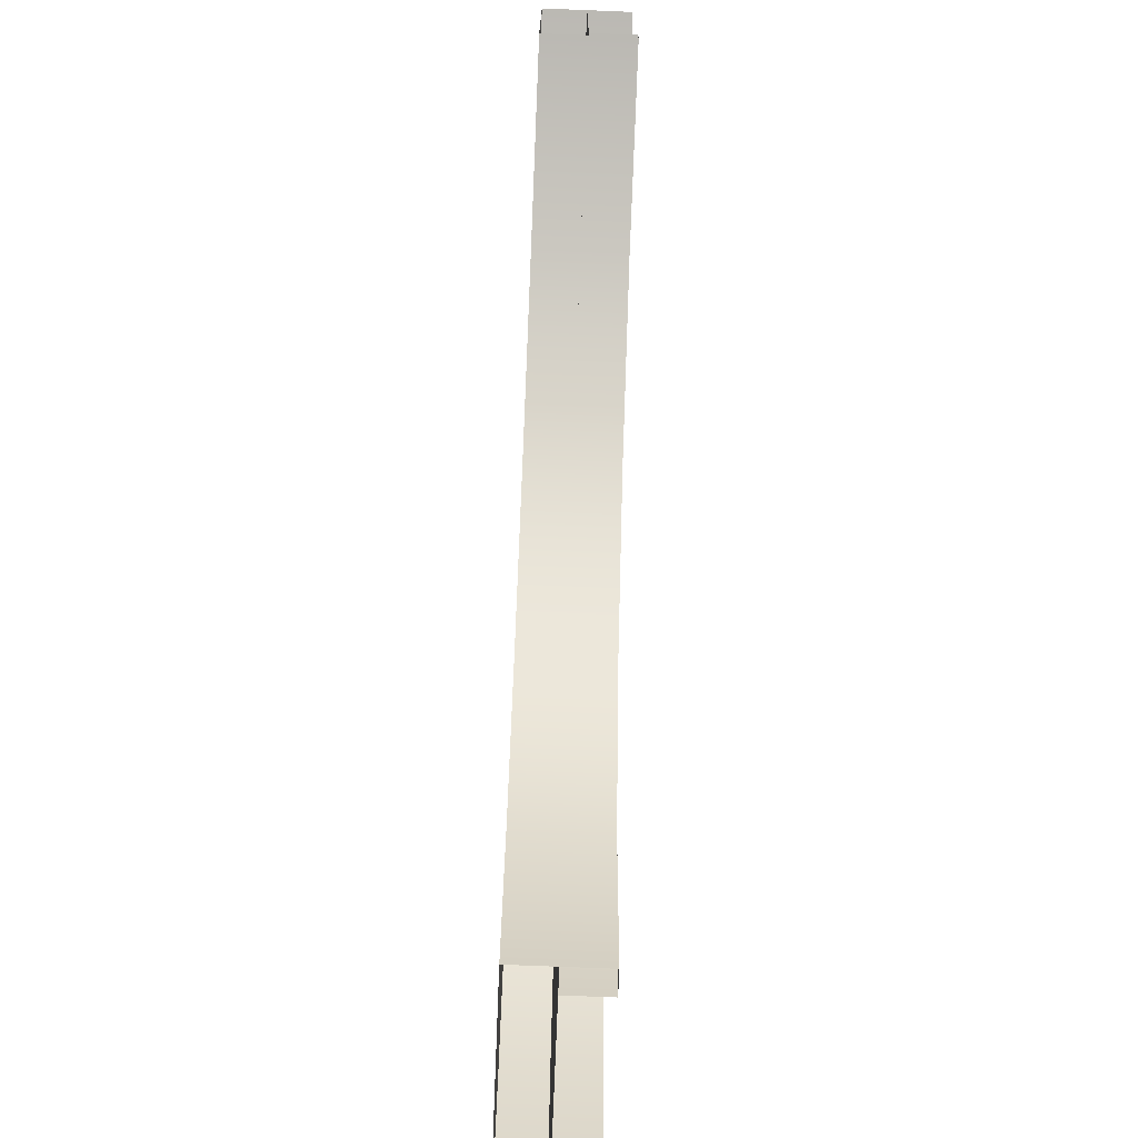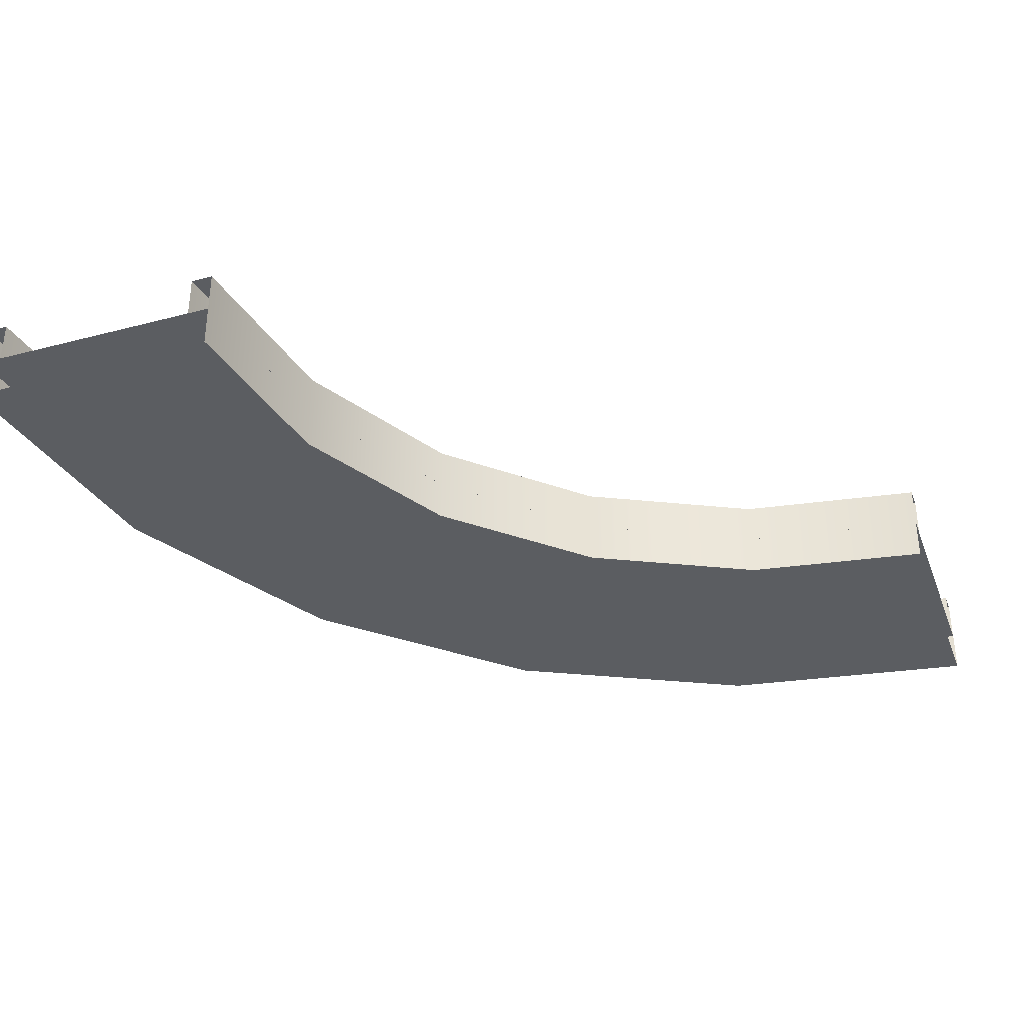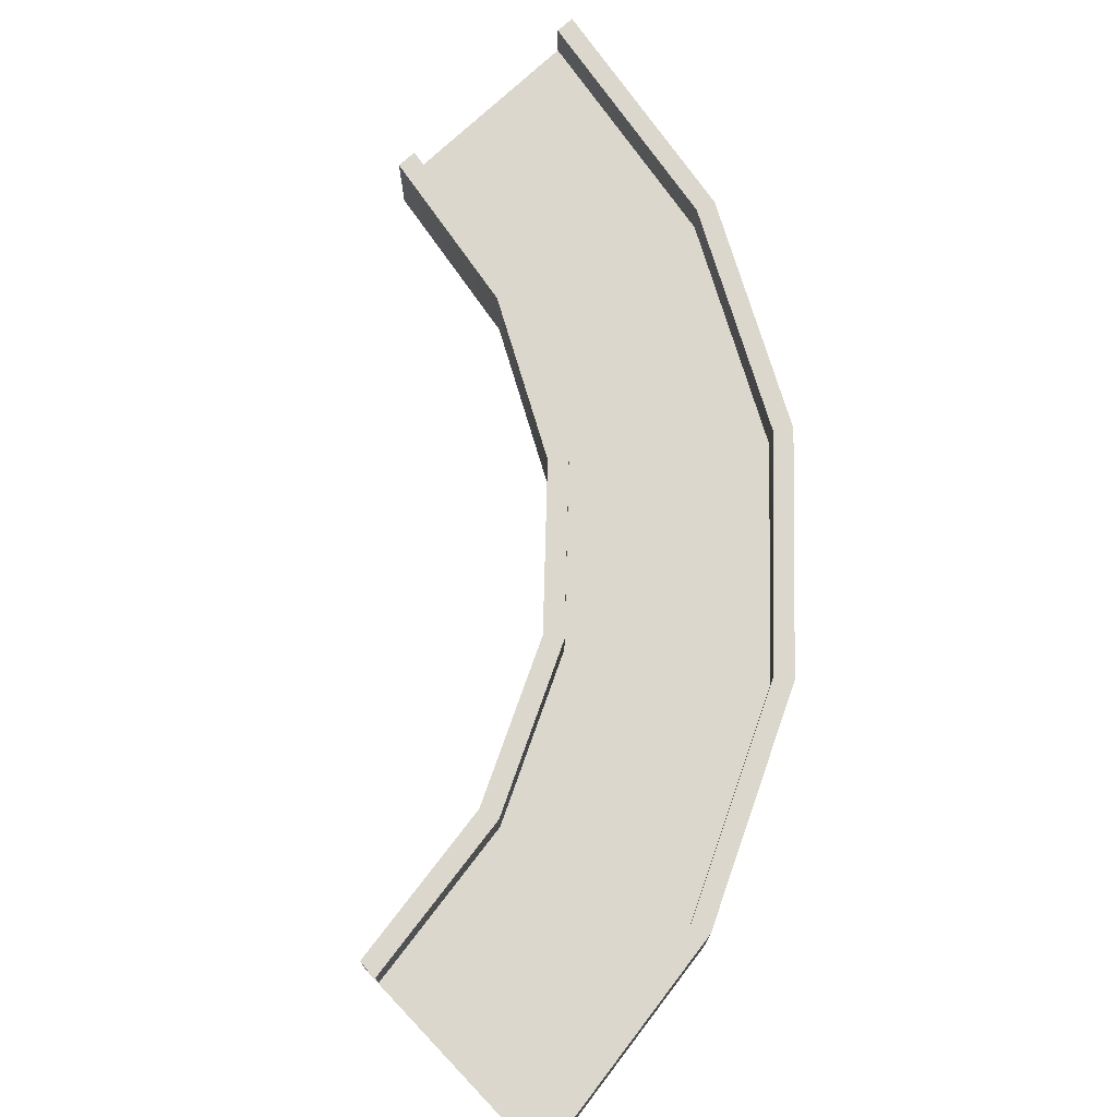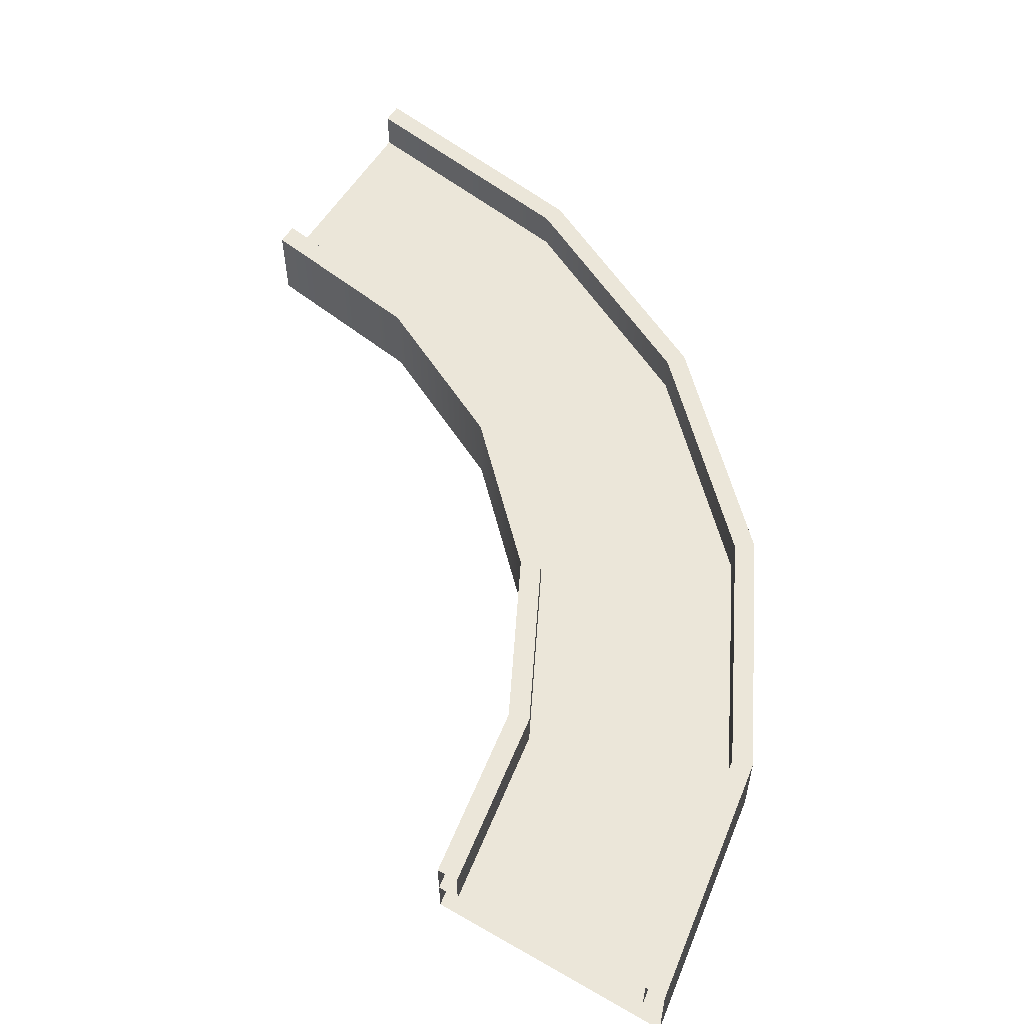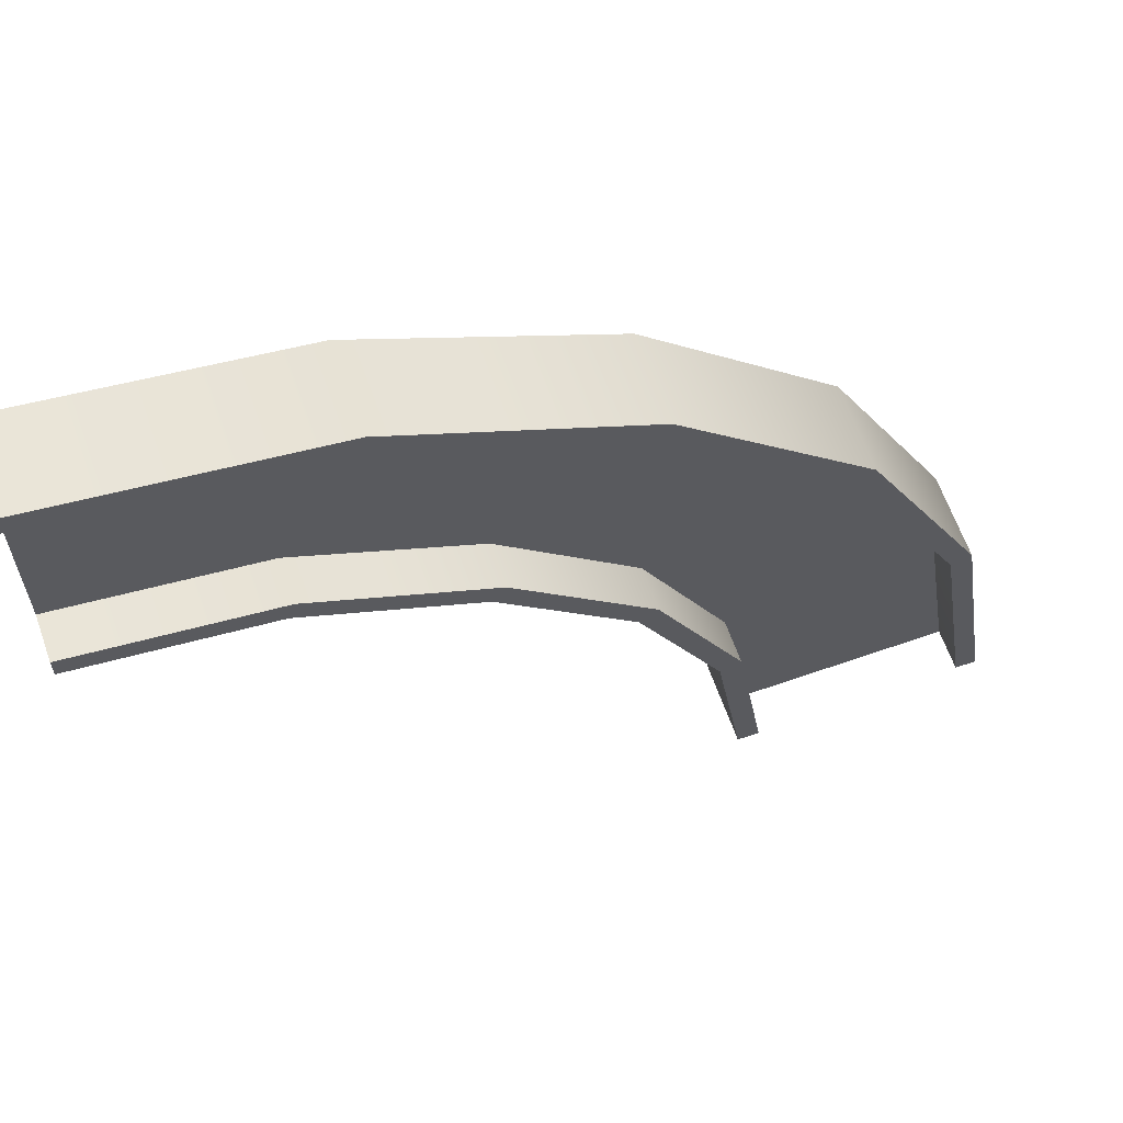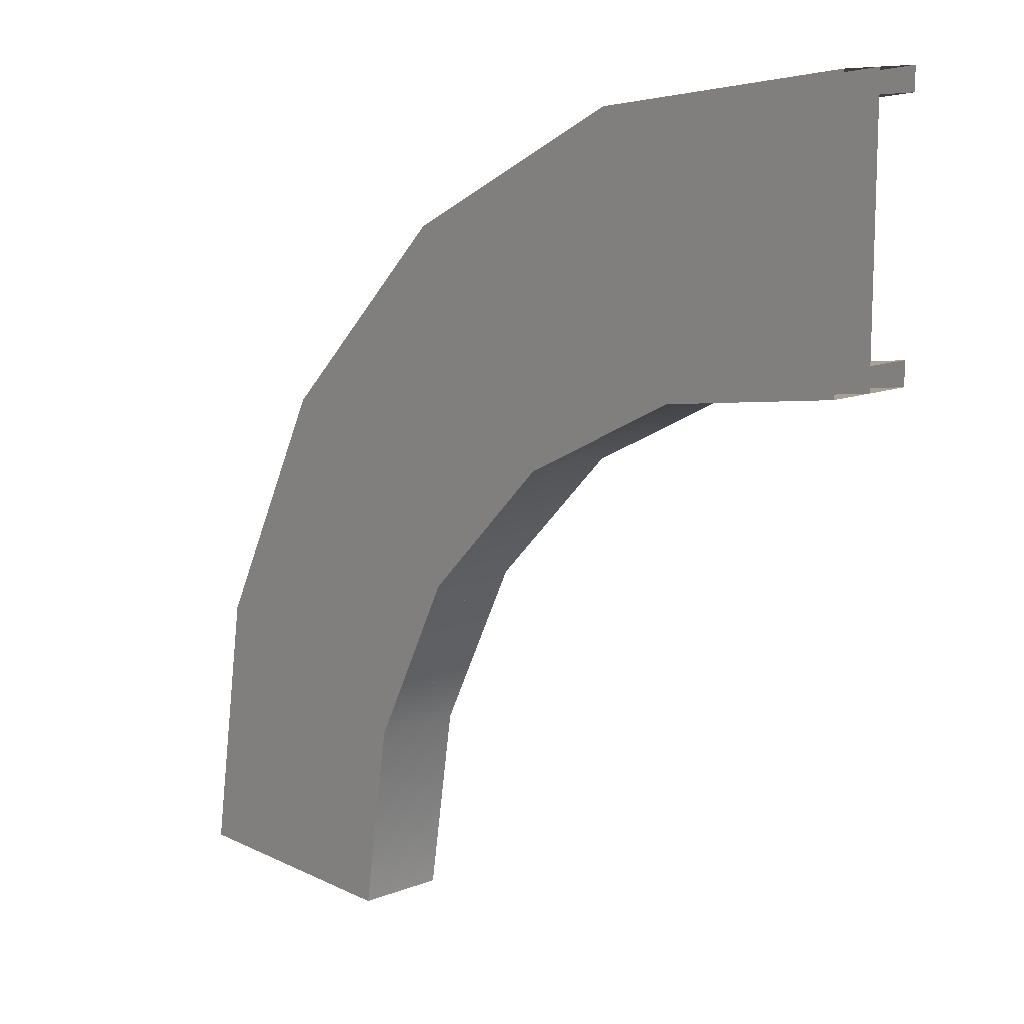
<metadata>
{"format":"obj","ext":"obj","renderer":"f3d","projection":"perspective","resolution":1024,"background":"white","views":[{"elev":-73.9,"azim":87.7,"up":"+Z"},{"elev":-35.6,"azim":109.2,"up":"+Y"},{"elev":73.3,"azim":-133.6,"up":"+Y"},{"elev":56.5,"azim":-149.0,"up":"+Y"},{"elev":63.3,"azim":160.5,"up":"+Z"},{"elev":13.1,"azim":48.3,"up":"+Z"}]}
</metadata>
<code>
g default
v 210 -70 0
v 258 -70 302.8
v 397.2 -70 576
v 614 -70 792.8
v 887.2 -70 932
v 1190 -70 980
v 210 0 0
v 258 0 302.8
v 397.2 0 576
v 614 0 792.8
v 887.2 0 932
v 1190 0 980
v -210 0 -0.000167
v -141.5 0 432.6
v 57.38 0 822.9
v 367.1 0 1133
v 757.4 0 1331
v 1190 0 1400
v -210 -70 -0.000167
v -141.5 -70 432.6
v 57.38 -70 822.9
v 367.1 -70 1133
v 757.4 -70 1331
v 1190 -70 1400
v -175 0 -3.3e-05
v -108.2 0 421.8
v 85.69 0 802.3
v 387.7 0 1104
v 768.2 0 1298
v 1190 0 1365
v -175 70 -3.3e-05
v -108.2 70 421.8
v 85.69 70 802.3
v 387.7 70 1104
v 768.2 70 1298
v 1190 70 1365
v -210 70 -0.000167
v -141.5 70 432.6
v 57.38 70 822.9
v 367.1 70 1133
v 757.4 70 1331
v 1190 70 1400
v -210 0 -0.000167
v -141.5 0 432.6
v 57.38 0 822.9
v 367.1 0 1133
v 757.4 0 1331
v 1190 0 1400
v 210 0 0
v 258 0 302.8
v 397.2 0 576
v 614 0 792.8
v 887.2 0 932
v 1190 0 980
v 210 70 0
v 258 70 302.8
v 397.2 70 576
v 614 70 792.8
v 887.2 70 932
v 1190 70 980
v 173.7 70 0
v 223.5 70 314
v 367.8 70 597.3
v 592.7 70 822.2
v 876 70 966.5
v 1190 70 1016
v 173.7 0 0
v 223.5 0 314
v 367.8 0 597.3
v 592.7 0 822.2
v 876 0 966.5
v 1190 0 1016
g polySurface5
f 2 1 8
f 8 1 7
f 3 2 9
f 9 2 8
f 4 3 10
f 10 3 9
f 5 4 11
f 11 4 10
f 6 5 12
f 12 5 11
f 8 7 14
f 14 7 13
f 9 8 15
f 15 8 14
f 10 9 16
f 16 9 15
f 11 10 17
f 17 10 16
f 12 11 18
f 18 11 17
f 14 13 20
f 20 13 19
f 15 14 21
f 21 14 20
f 16 15 22
f 22 15 21
f 17 16 23
f 23 16 22
f 18 17 24
f 24 17 23
f 20 19 2
f 2 19 1
f 21 20 3
f 3 20 2
f 22 21 4
f 4 21 3
f 23 22 5
f 5 22 4
f 24 23 6
f 6 23 5
f 26 25 32
f 32 25 31
f 27 26 33
f 33 26 32
f 28 27 34
f 34 27 33
f 29 28 35
f 35 28 34
f 30 29 36
f 36 29 35
f 32 31 38
f 38 31 37
f 33 32 39
f 39 32 38
f 34 33 40
f 40 33 39
f 35 34 41
f 41 34 40
f 36 35 42
f 42 35 41
f 38 37 44
f 44 37 43
f 39 38 45
f 45 38 44
f 40 39 46
f 46 39 45
f 41 40 47
f 47 40 46
f 42 41 48
f 48 41 47
f 44 43 26
f 26 43 25
f 45 44 27
f 27 44 26
f 46 45 28
f 28 45 27
f 47 46 29
f 29 46 28
f 48 47 30
f 30 47 29
f 50 49 56
f 56 49 55
f 51 50 57
f 57 50 56
f 52 51 58
f 58 51 57
f 53 52 59
f 59 52 58
f 54 53 60
f 60 53 59
f 56 55 62
f 62 55 61
f 57 56 63
f 63 56 62
f 58 57 64
f 64 57 63
f 59 58 65
f 65 58 64
f 60 59 66
f 66 59 65
f 62 61 68
f 68 61 67
f 63 62 69
f 69 62 68
f 64 63 70
f 70 63 69
f 65 64 71
f 71 64 70
f 66 65 72
f 72 65 71
f 68 67 50
f 50 67 49
f 69 68 51
f 51 68 50
f 70 69 52
f 52 69 51
f 71 70 53
f 53 70 52
f 72 71 54
f 54 71 53

</code>
